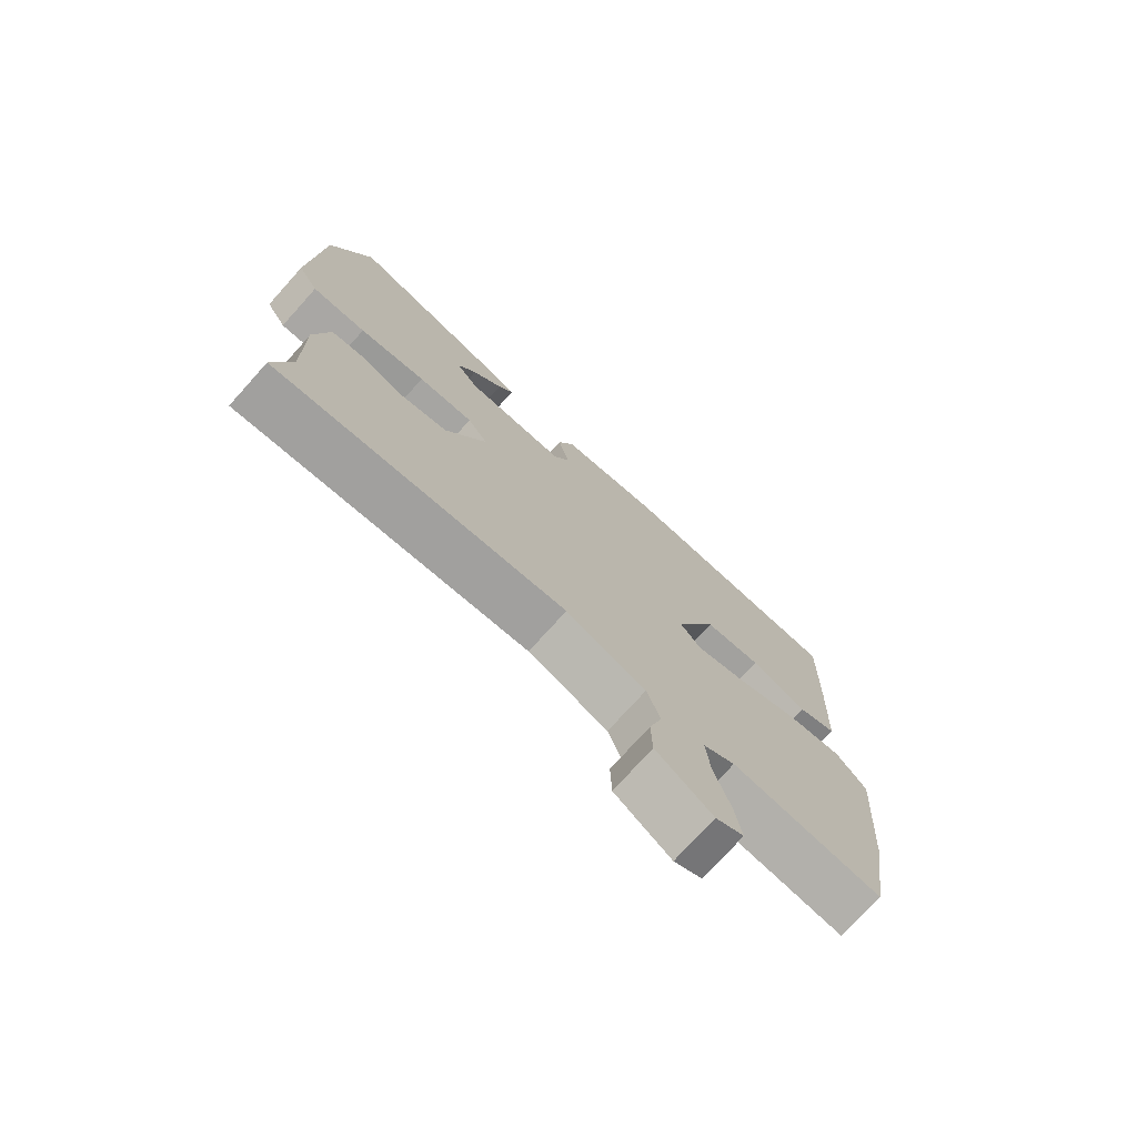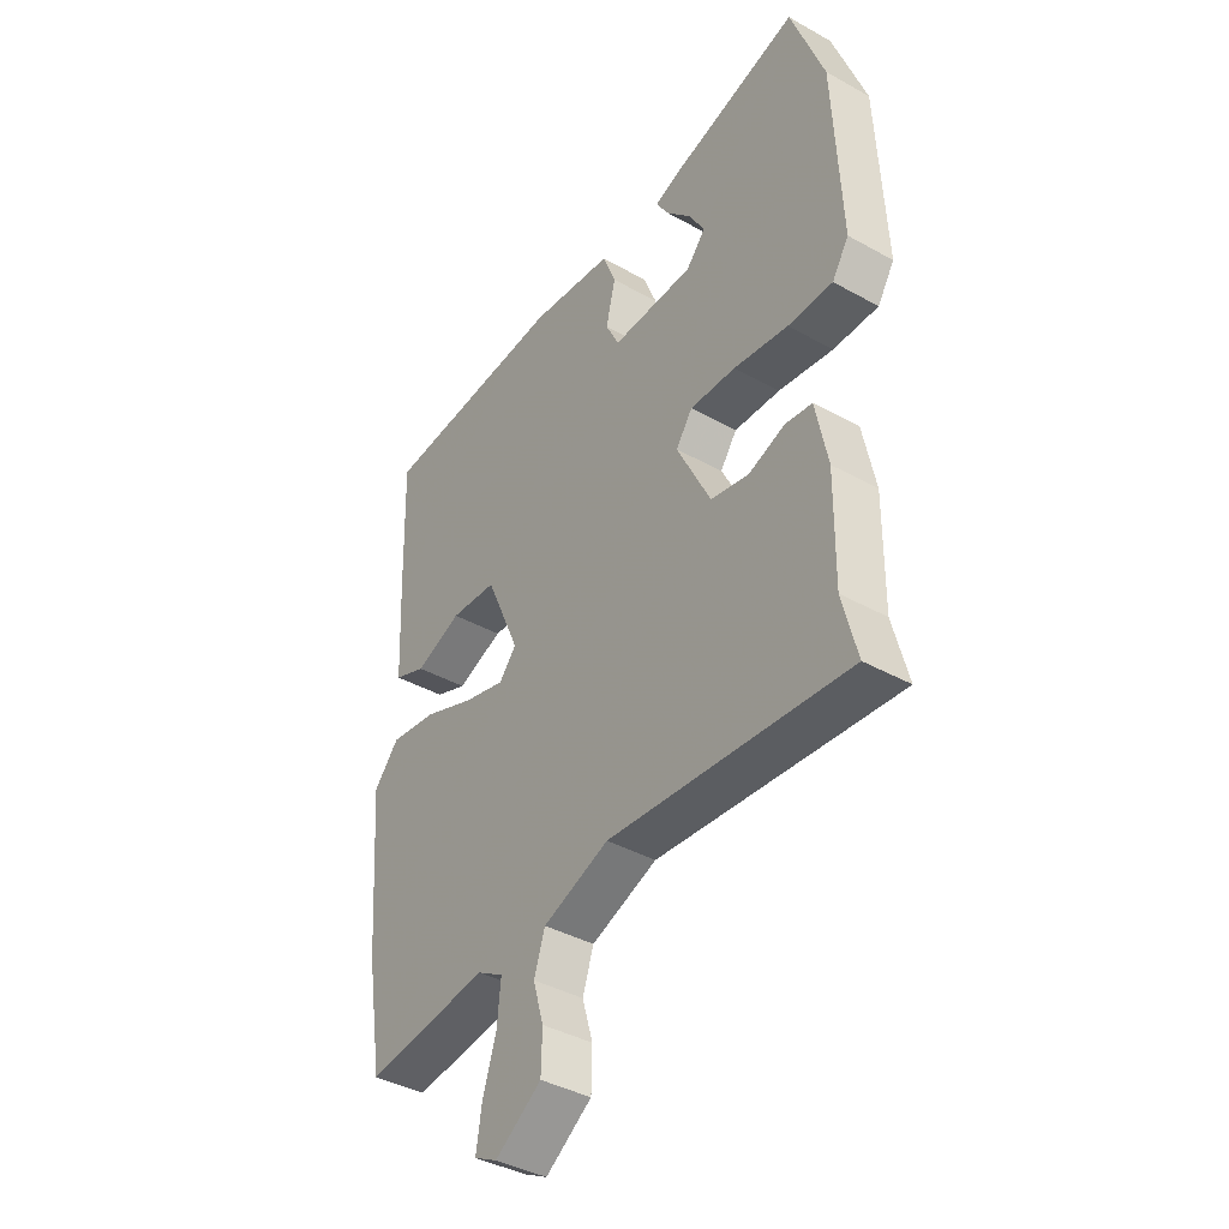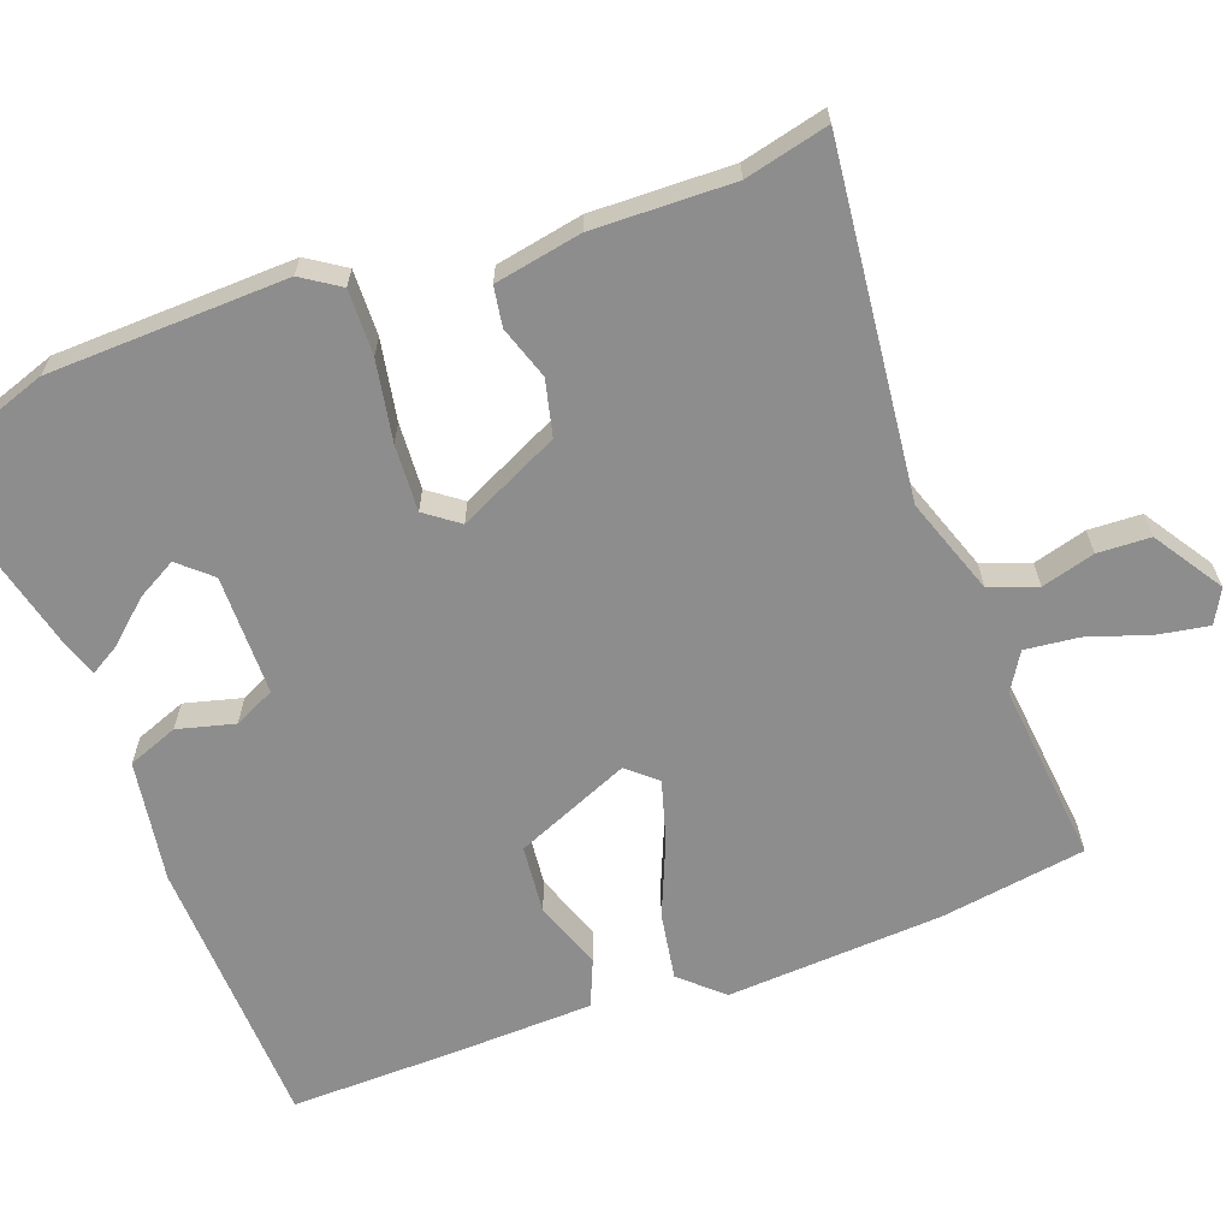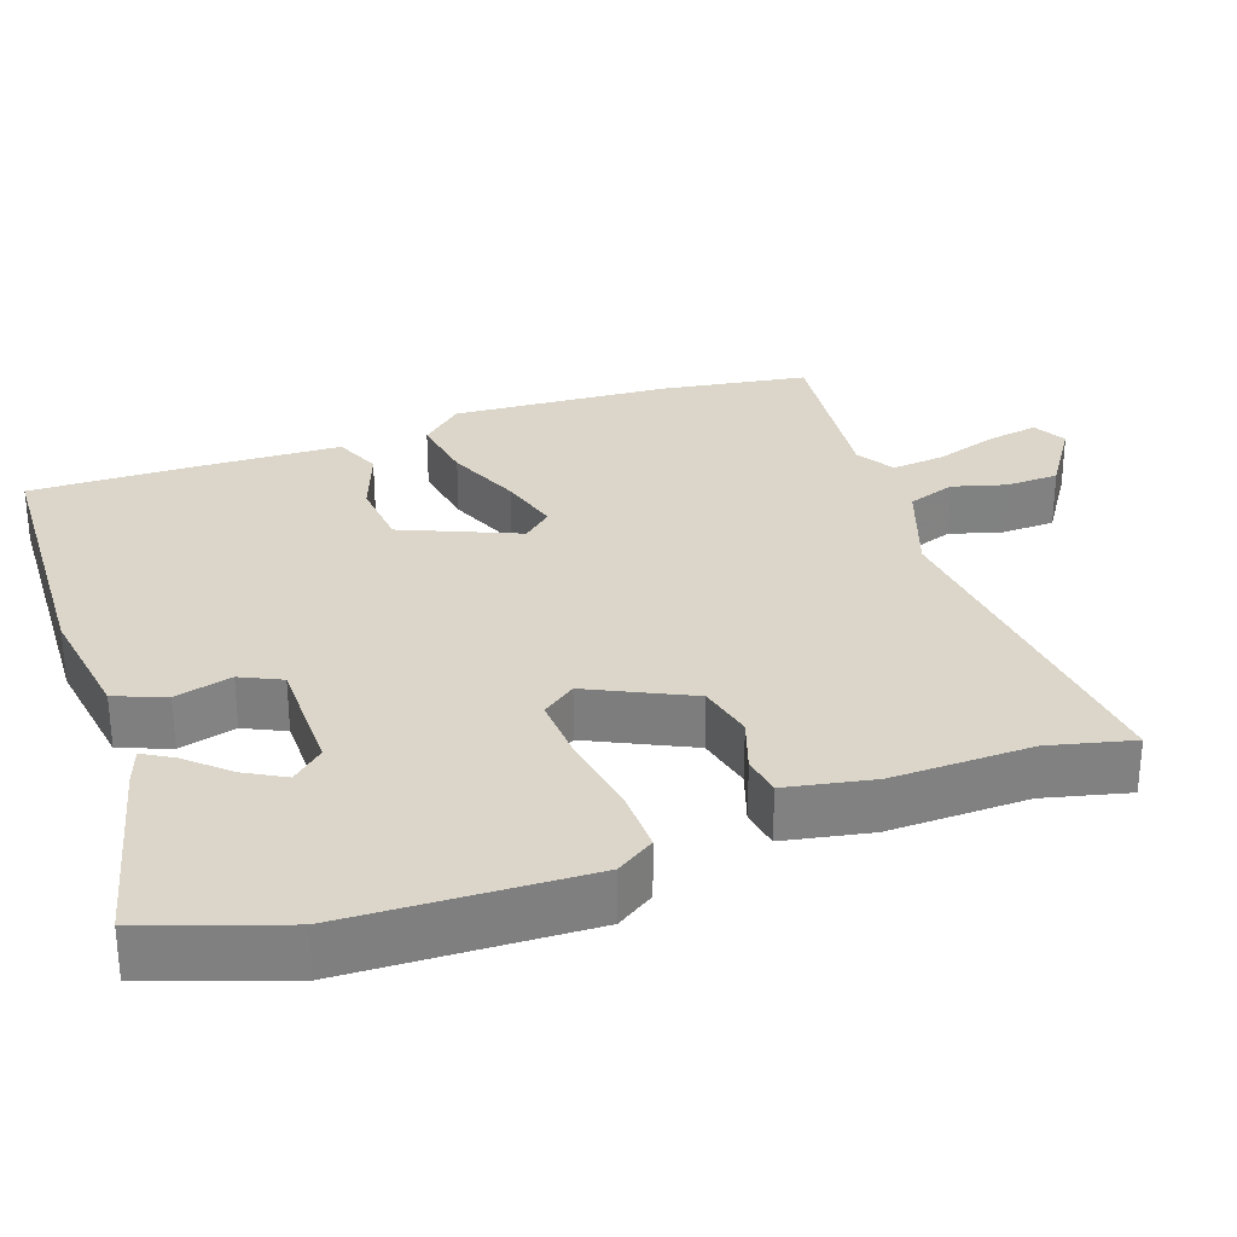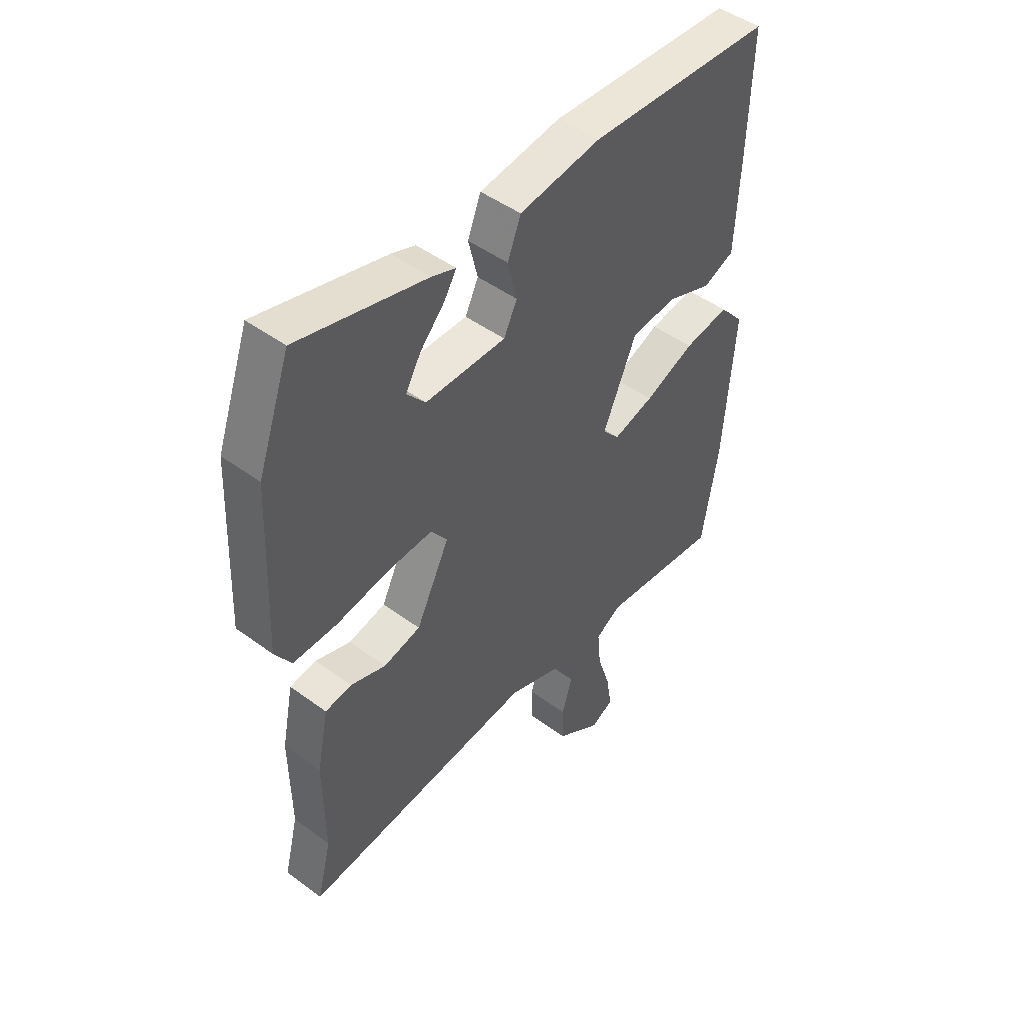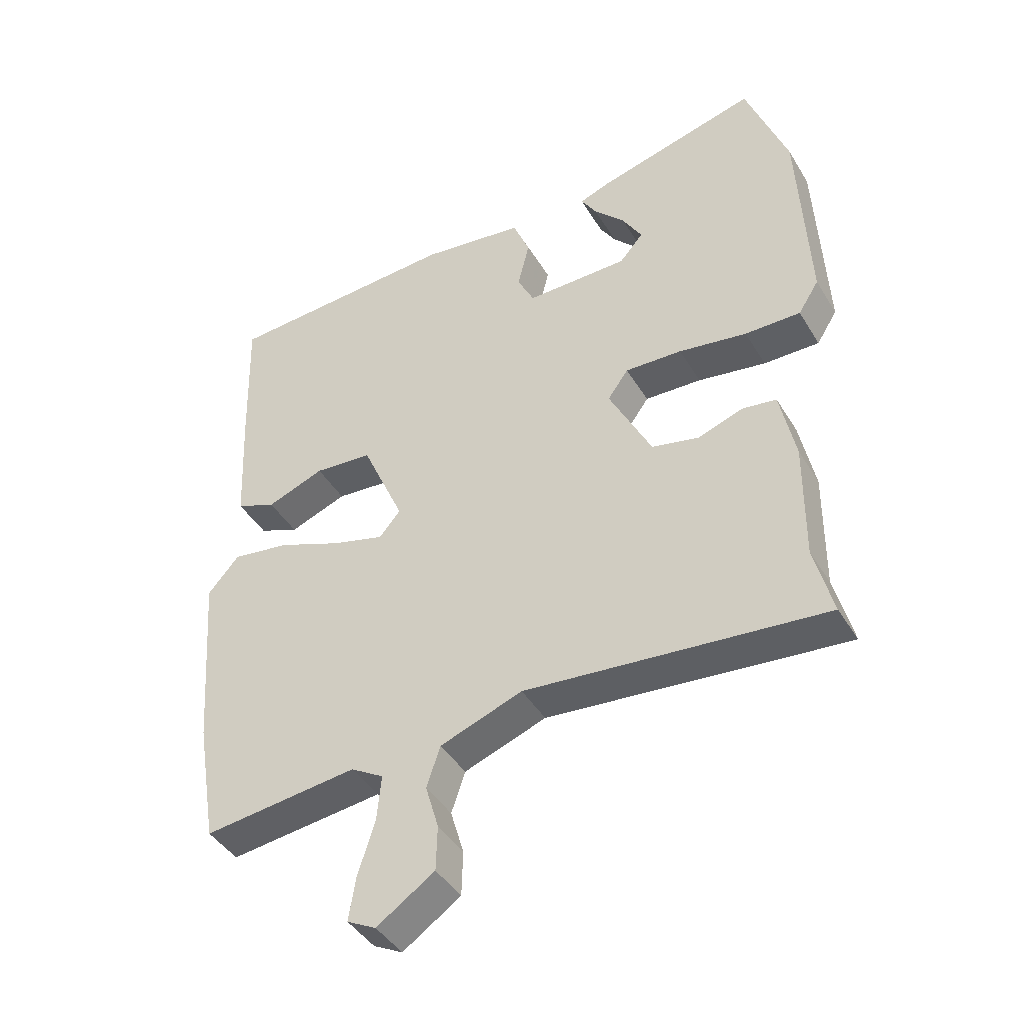
<metadata>
{"format":"obj","ext":"obj","renderer":"f3d","projection":"perspective","resolution":1024,"background":"white","views":[{"elev":-75.1,"azim":138.0,"up":"+Z"},{"elev":-40.1,"azim":55.5,"up":"+Z"},{"elev":-64.6,"azim":109.4,"up":"+Y"},{"elev":30.0,"azim":70.0,"up":"+Y"},{"elev":47.5,"azim":129.7,"up":"+Z"},{"elev":-43.0,"azim":29.0,"up":"+Z"}]}
</metadata>
<code>
v -0.489 0.07 -0.566
v -0.522 0.07 -0.368
v -0.544 0.07 -0.074
v -0.494 0.07 -0.017
v -0.402 0.07 -0.031
v -0.3 0.07 -0.072
v -0.217 0.07 -0.095
v -0.183 0.07 -0.055
v -0.251 0.07 0.101
v -0.344 0.07 0.109
v -0.436 0.07 0.074
v -0.5 0.07 0.1
v -0.509 0.07 0.292
v -0.516 0.07 0.52
v -0.141 0.07 0.541
v 0.025 0.07 0.518
v 0.052 0.07 0.45
v 0.033 0.07 0.372
v 0.06 0.07 0.317
v 0.224 0.07 0.318
v 0.262 0.07 0.362
v 0.231 0.07 0.416
v 0.181 0.07 0.47
v 0.156 0.07 0.511
v 0.205 0.07 0.529
v 0.465 0.07 0.597
v 0.531 0.07 0.413
v 0.546 0.07 0.088
v 0.513 0.07 0.036
v 0.424 0.07 0.037
v 0.315 0.07 0.055
v 0.224 0.07 0.059
v 0.191 0.07 0.013
v 0.259 0.07 -0.124
v 0.335 0.07 -0.141
v 0.407 0.07 -0.116
v 0.461 0.07 -0.124
v 0.485 0.07 -0.242
v 0.483 0.07 -0.433
v 0.512 0.07 -0.547
v 0.036 0.07 -0.501
v -0.095 0.07 -0.549
v -0.117 0.07 -0.614
v -0.096 0.07 -0.686
v -0.098 0.07 -0.758
v -0.19 0.07 -0.82
v -0.236 0.07 -0.796
v -0.225 0.07 -0.727
v -0.198 0.07 -0.641
v -0.191 0.07 -0.568
v -0.243 0.07 -0.537
v -0.489 0 -0.566
v -0.522 0 -0.368
v -0.544 0 -0.074
v -0.494 0 -0.017
v -0.402 0 -0.031
v -0.3 0 -0.072
v -0.217 0 -0.095
v -0.183 0 -0.055
v -0.251 0 0.101
v -0.344 0 0.109
v -0.436 0 0.074
v -0.5 0 0.1
v -0.509 0 0.292
v -0.516 0 0.52
v -0.141 0 0.541
v 0.025 0 0.518
v 0.052 0 0.45
v 0.033 0 0.372
v 0.06 0 0.317
v 0.224 0 0.318
v 0.262 0 0.362
v 0.231 0 0.416
v 0.181 0 0.47
v 0.156 0 0.511
v 0.205 0 0.529
v 0.465 0 0.597
v 0.531 0 0.413
v 0.546 0 0.088
v 0.513 0 0.036
v 0.424 0 0.037
v 0.315 0 0.055
v 0.224 0 0.059
v 0.191 0 0.013
v 0.259 0 -0.124
v 0.335 0 -0.141
v 0.407 0 -0.116
v 0.461 0 -0.124
v 0.485 0 -0.242
v 0.483 0 -0.433
v 0.512 0 -0.547
v 0.036 0 -0.501
v -0.095 0 -0.549
v -0.117 0 -0.614
v -0.096 0 -0.686
v -0.098 0 -0.758
v -0.19 0 -0.82
v -0.236 0 -0.796
v -0.225 0 -0.727
v -0.198 0 -0.641
v -0.191 0 -0.568
v -0.243 0 -0.537
f 46 47 48 49
f 46 49 50
f 43 44 45 46
f 42 43 46 50
f 41 42 50 51
f 39 40 41
f 35 36 37 38
f 34 35 38 39
f 28 29 30 31
f 28 31 32
f 27 28 32
f 26 27 32
f 22 23 24 25
f 21 22 25 26
f 20 21 26 32
f 15 16 17 18
f 15 18 19
f 14 15 19
f 13 14 19
f 10 11 12 13
f 9 10 13 19
f 8 9 19 20
f 3 4 5 6
f 3 6 7
f 2 3 7
f 1 2 7
f 34 39 41 51
f 33 34 51 1
f 8 20 32 33
f 1 7 8 33
f 100 99 98 97
f 101 100 97
f 97 96 95 94
f 101 97 94 93
f 102 101 93 92
f 92 91 90
f 89 88 87 86
f 90 89 86 85
f 82 81 80 79
f 83 82 79
f 83 79 78
f 83 78 77
f 76 75 74 73
f 77 76 73 72
f 83 77 72 71
f 69 68 67 66
f 70 69 66
f 70 66 65
f 70 65 64
f 64 63 62 61
f 70 64 61 60
f 71 70 60 59
f 57 56 55 54
f 58 57 54
f 58 54 53
f 58 53 52
f 102 92 90 85
f 52 102 85 84
f 84 83 71 59
f 84 59 58 52
f 1 52 53 2
f 2 53 54 3
f 3 54 55 4
f 4 55 56 5
f 5 56 57 6
f 6 57 58 7
f 7 58 59 8
f 8 59 60 9
f 9 60 61 10
f 10 61 62 11
f 11 62 63 12
f 12 63 64 13
f 13 64 65 14
f 14 65 66 15
f 15 66 67 16
f 16 67 68 17
f 17 68 69 18
f 18 69 70 19
f 19 70 71 20
f 20 71 72 21
f 21 72 73 22
f 22 73 74 23
f 23 74 75 24
f 24 75 76 25
f 25 76 77 26
f 26 77 78 27
f 27 78 79 28
f 28 79 80 29
f 29 80 81 30
f 30 81 82 31
f 31 82 83 32
f 32 83 84 33
f 33 84 85 34
f 34 85 86 35
f 35 86 87 36
f 36 87 88 37
f 37 88 89 38
f 38 89 90 39
f 39 90 91 40
f 40 91 92 41
f 41 92 93 42
f 42 93 94 43
f 43 94 95 44
f 44 95 96 45
f 45 96 97 46
f 46 97 98 47
f 47 98 99 48
f 48 99 100 49
f 49 100 101 50
f 50 101 102 51
f 51 102 52 1

</code>
